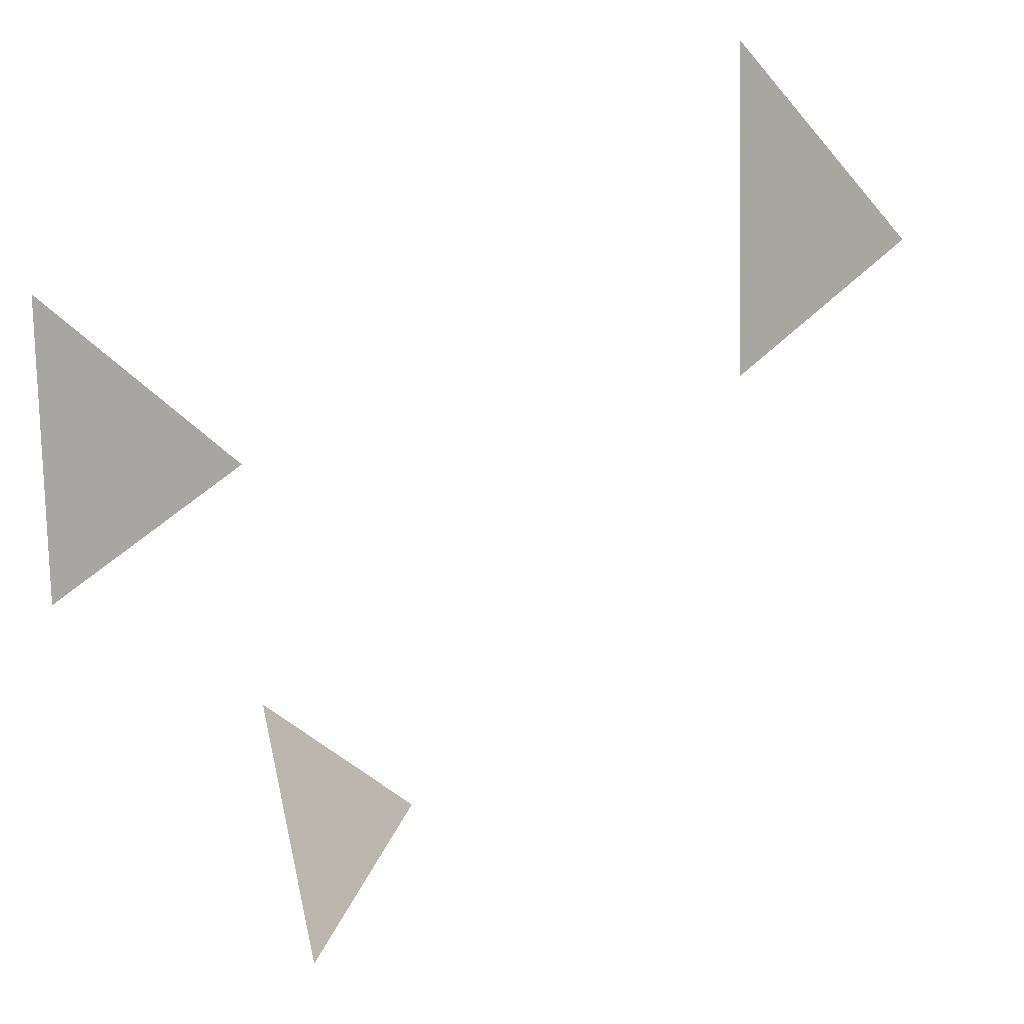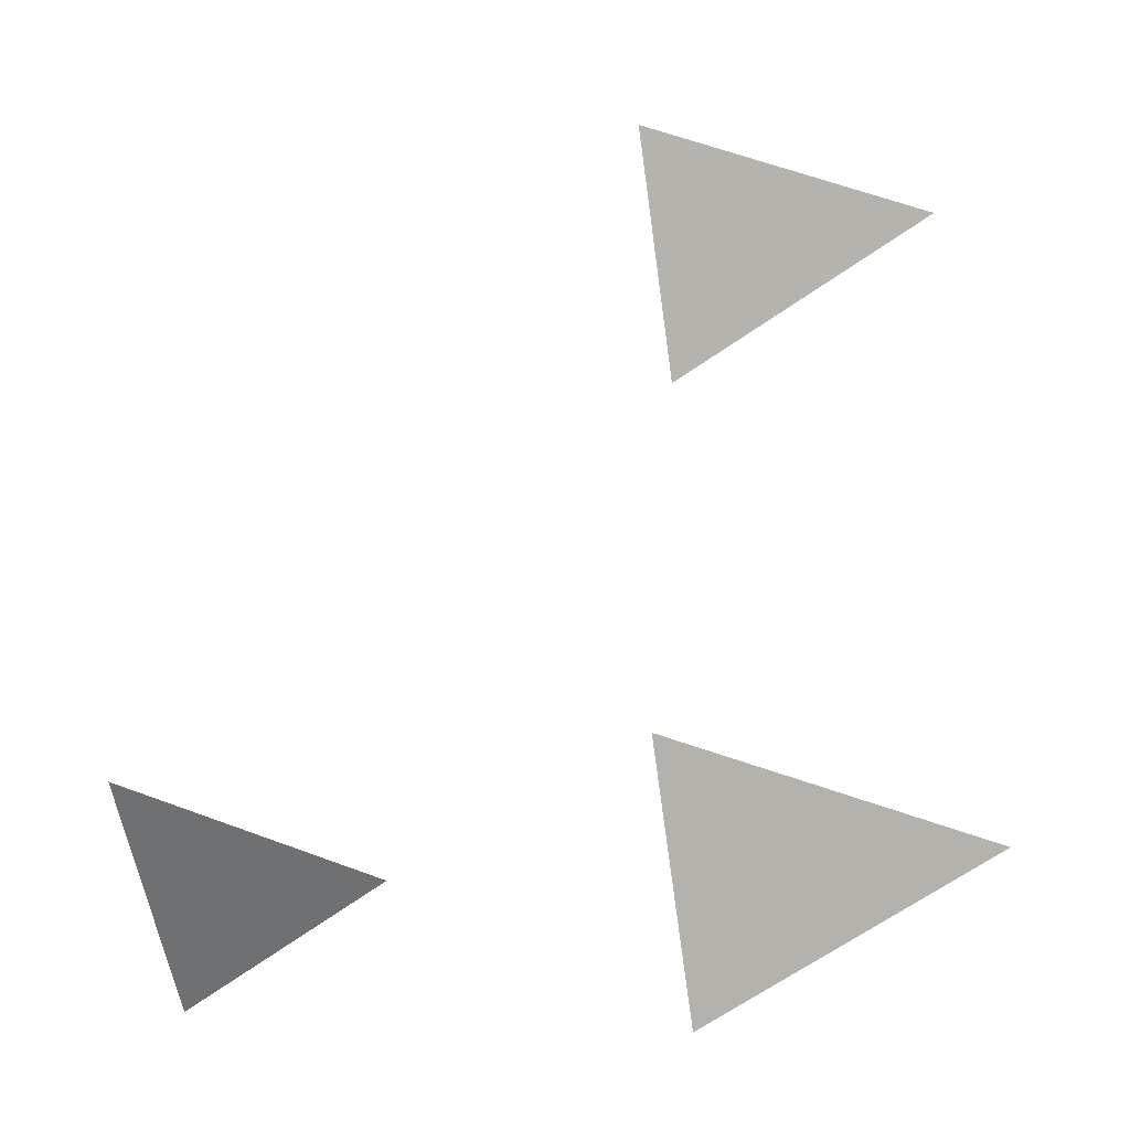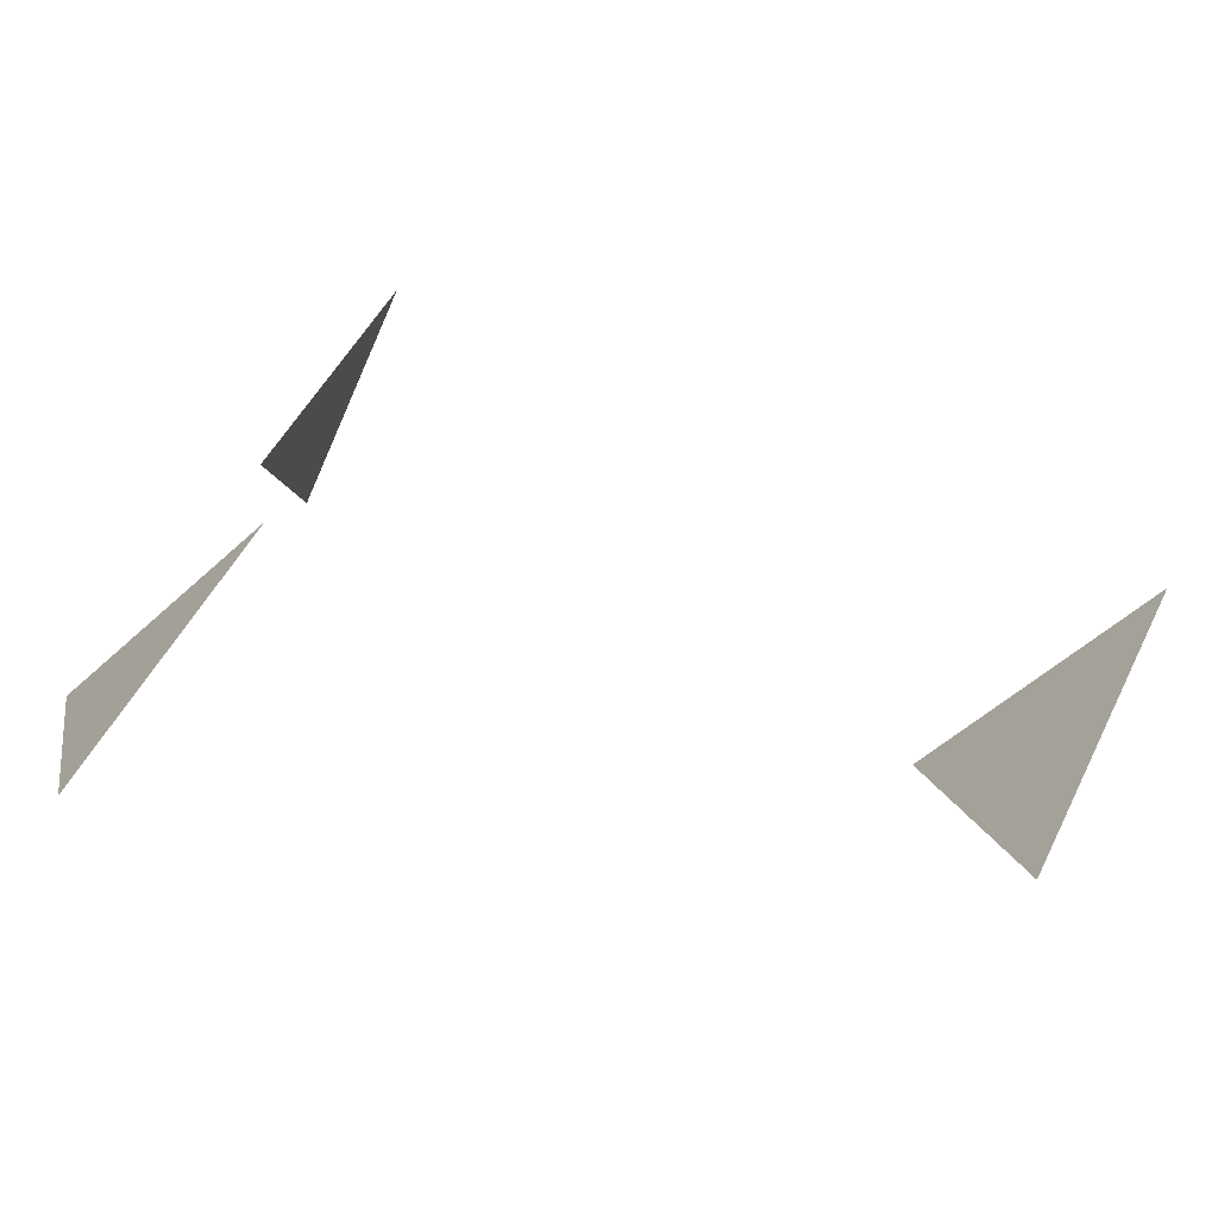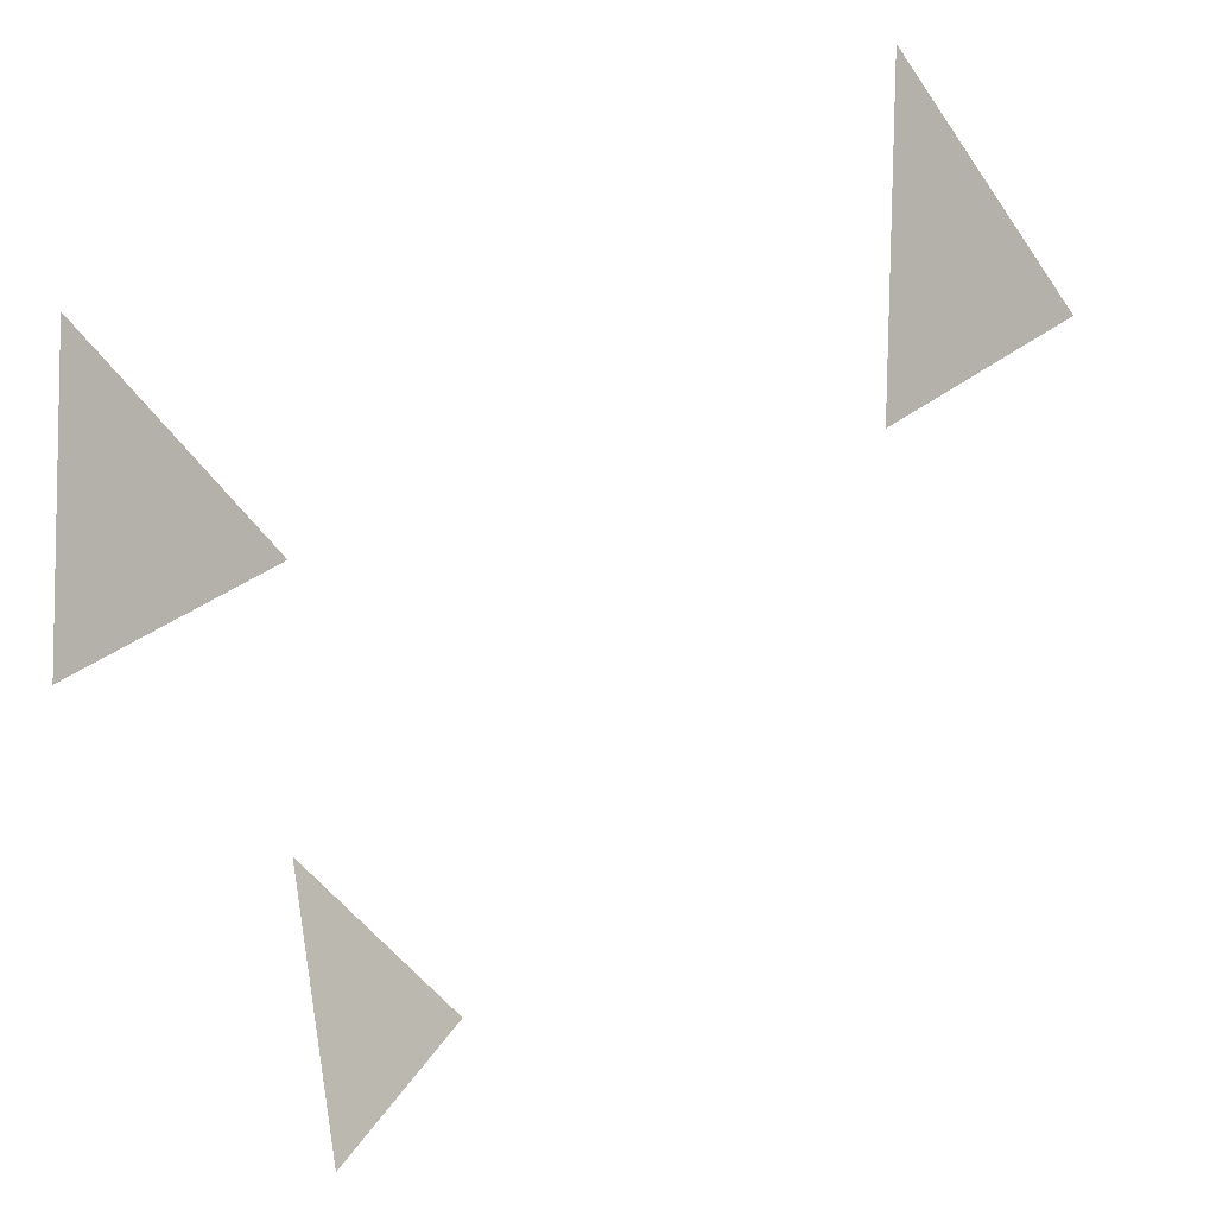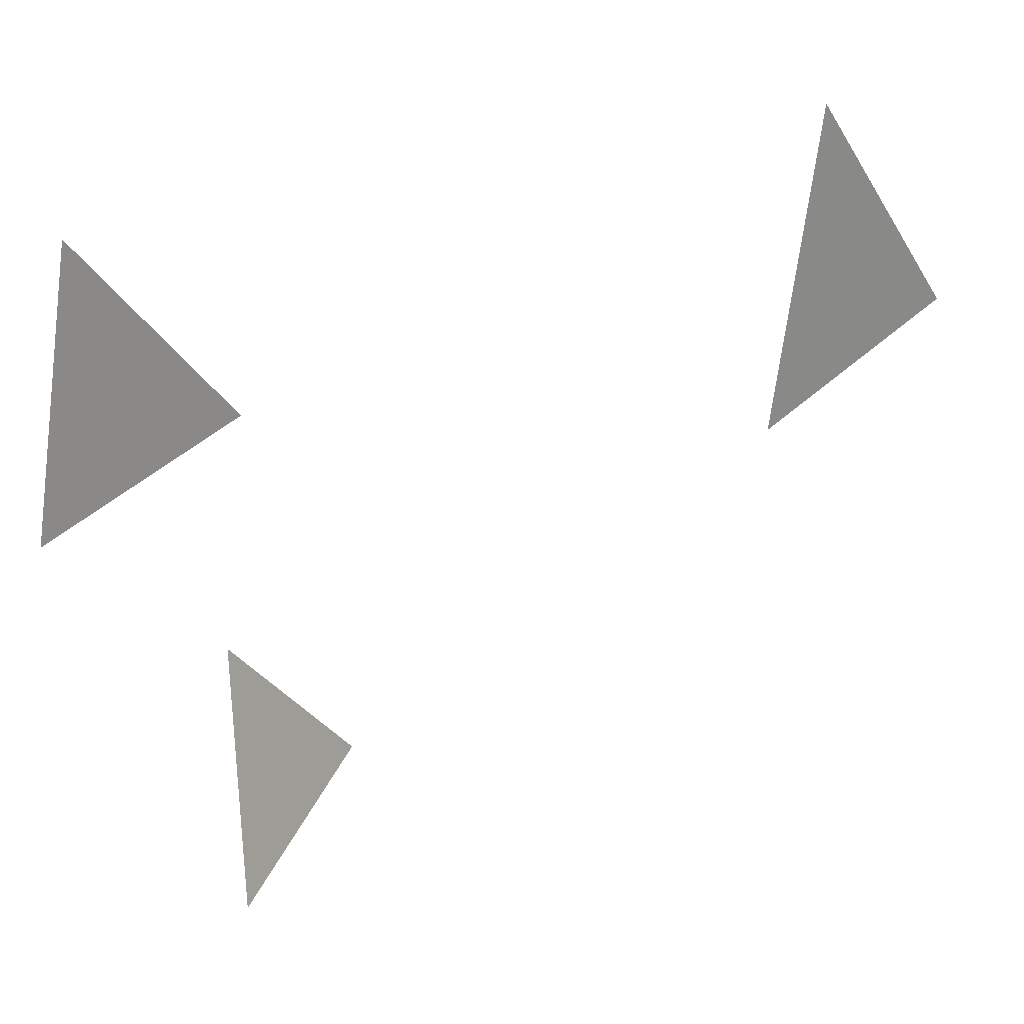
<metadata>
{"format":"obj","ext":"obj","renderer":"f3d","projection":"perspective","resolution":1024,"background":"white","views":[{"elev":-61.8,"azim":-69.6,"up":"+Y"},{"elev":-36.4,"azim":-168.6,"up":"+Z"},{"elev":29.4,"azim":-81.4,"up":"+Y"},{"elev":-73.1,"azim":-72.4,"up":"+Y"},{"elev":-54.3,"azim":-78.9,"up":"+Y"}]}
</metadata>
<code>
v -0.5749 0.792 -0.05829
v -0.5749 0.7992 -0.05095
v -0.5749 0.7992 -0.05095
v -0.5749 0.792 -0.02983
v -0.575 0.7992 -0.02241
v -0.575 0.7992 -0.02241
v -0.5653 0.7963 -0.05384
v -0.5653 0.7963 -0.05384
v -0.5562 0.79 -0.05478
v -0.5562 0.79 -0.05478
v -0.5562 0.7995 -0.05074
v -0.5562 0.7995 -0.05074
v -0.586 0.7956 -0.05449
v -0.586 0.7956 -0.05449
v -0.586 0.7956 -0.02595
v -0.586 0.7956 -0.02595
f 2 13 1
f 1 14 3
f 8 12 9
f 11 7 10
f 5 15 4
f 4 16 6

</code>
